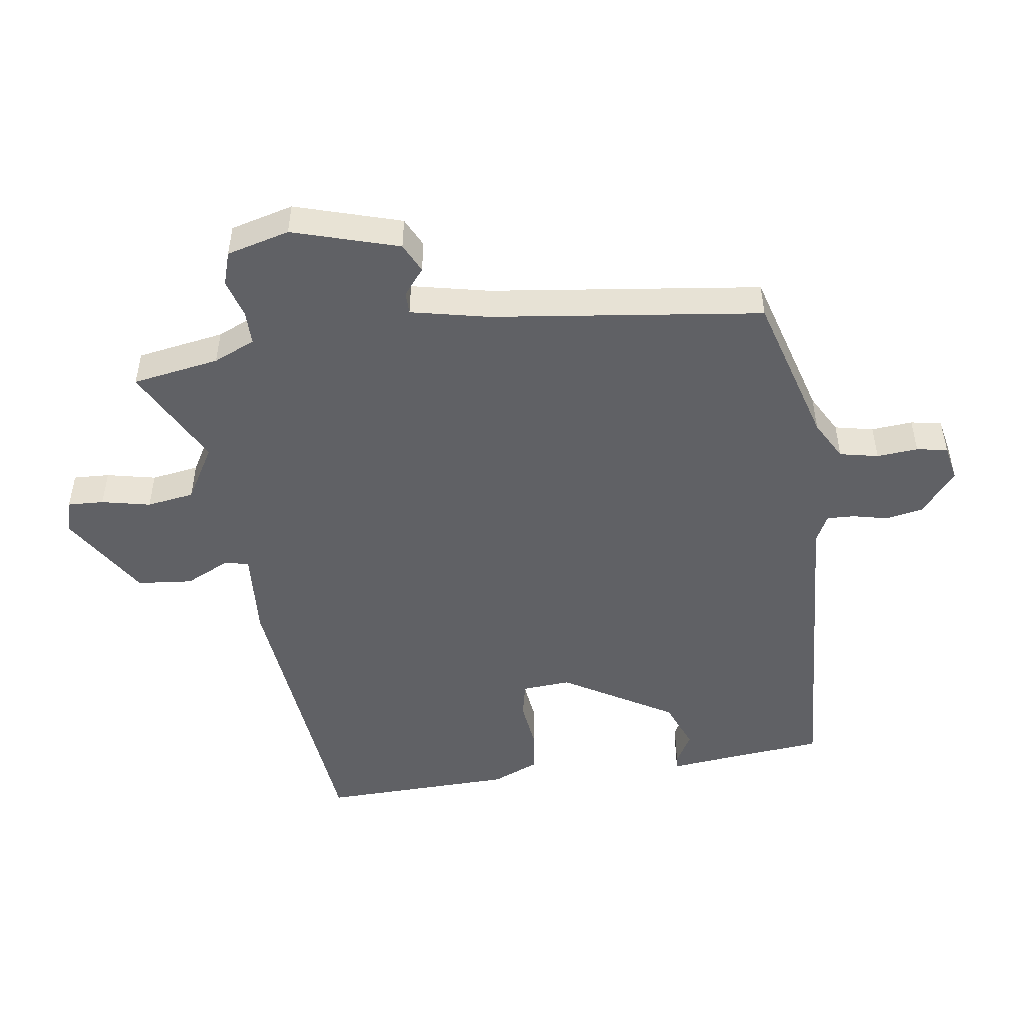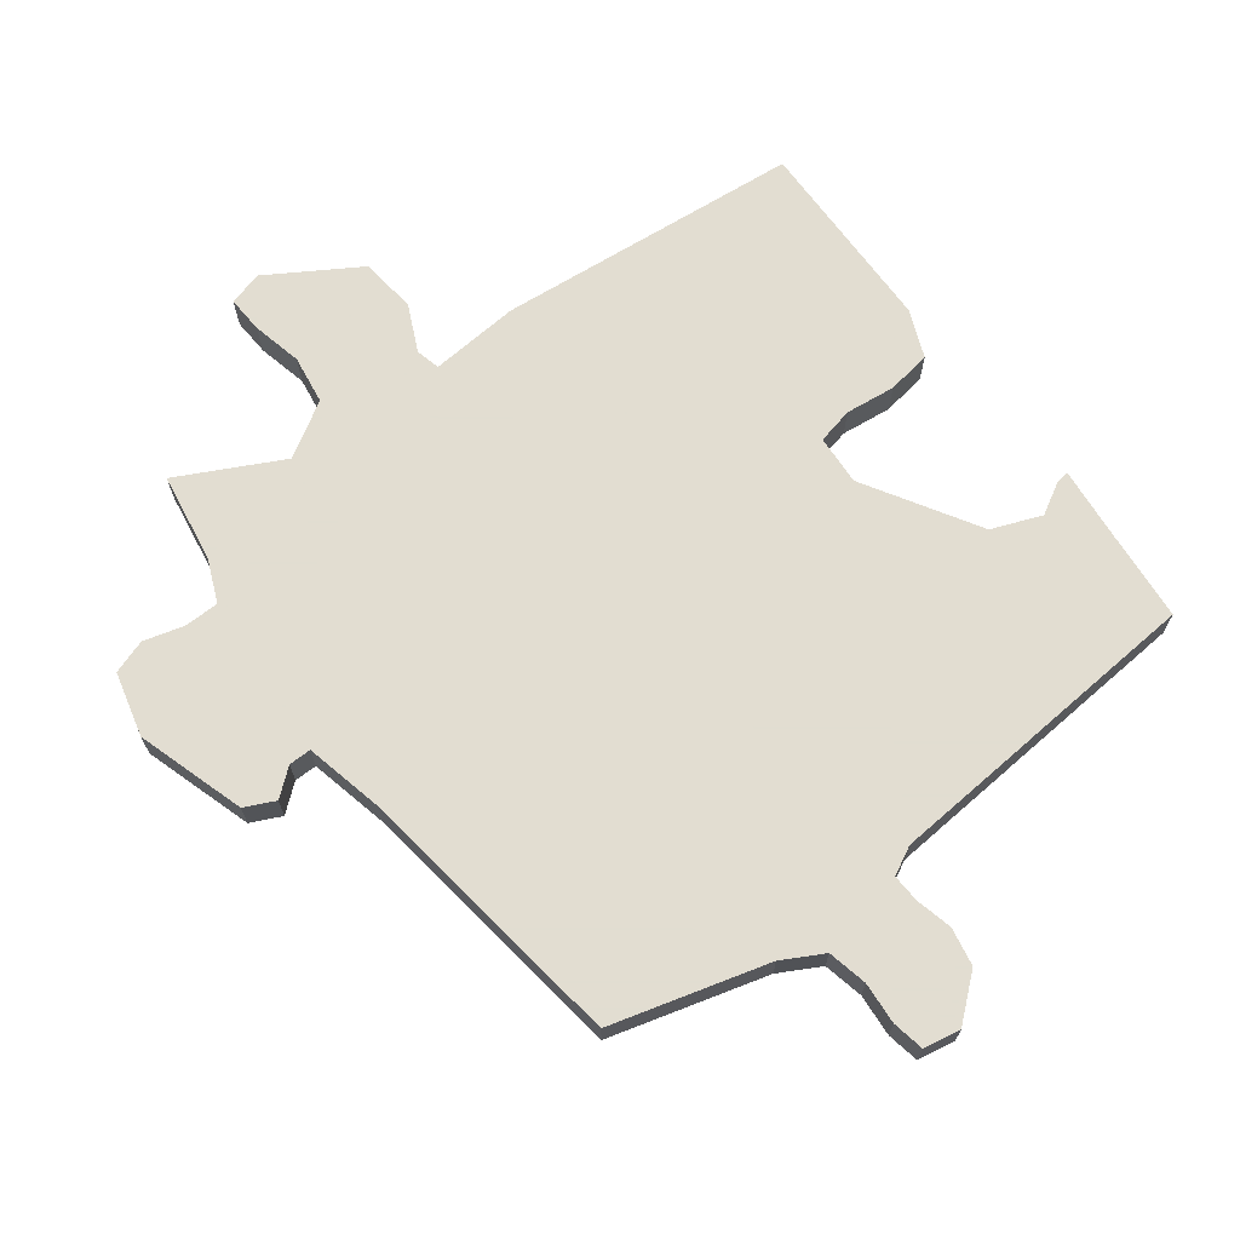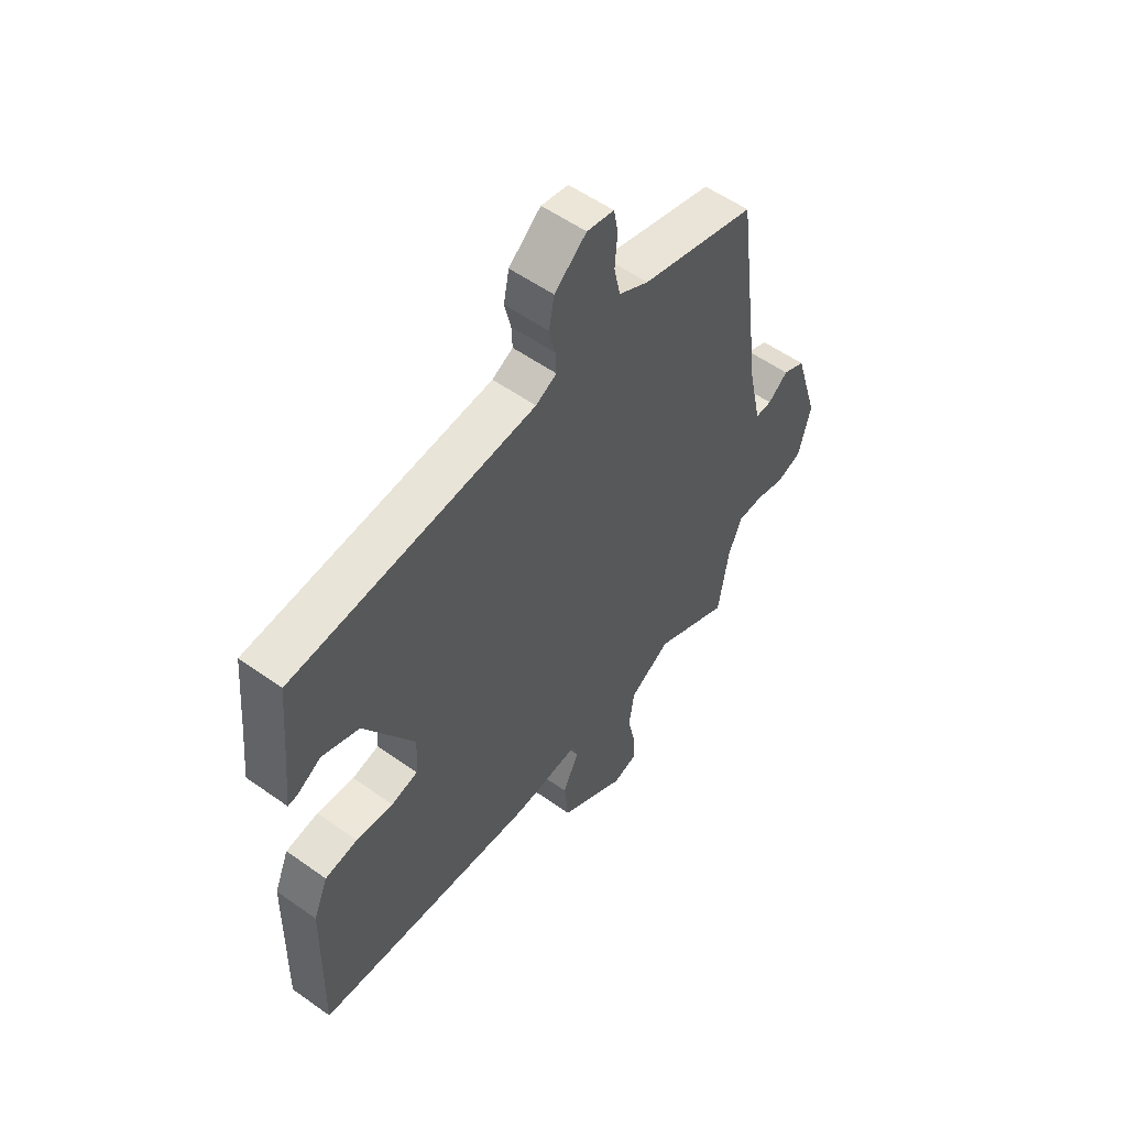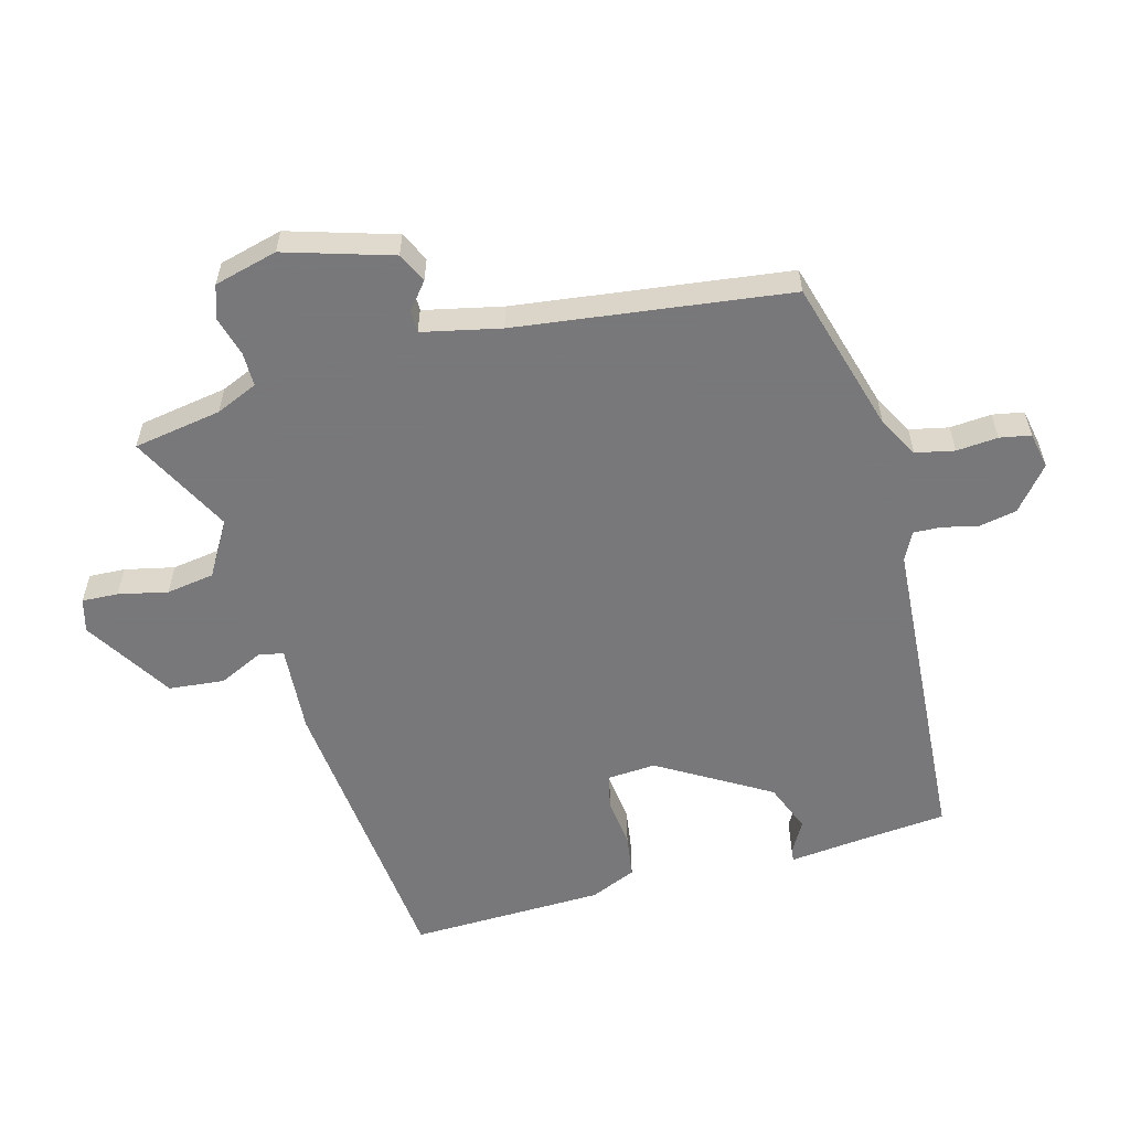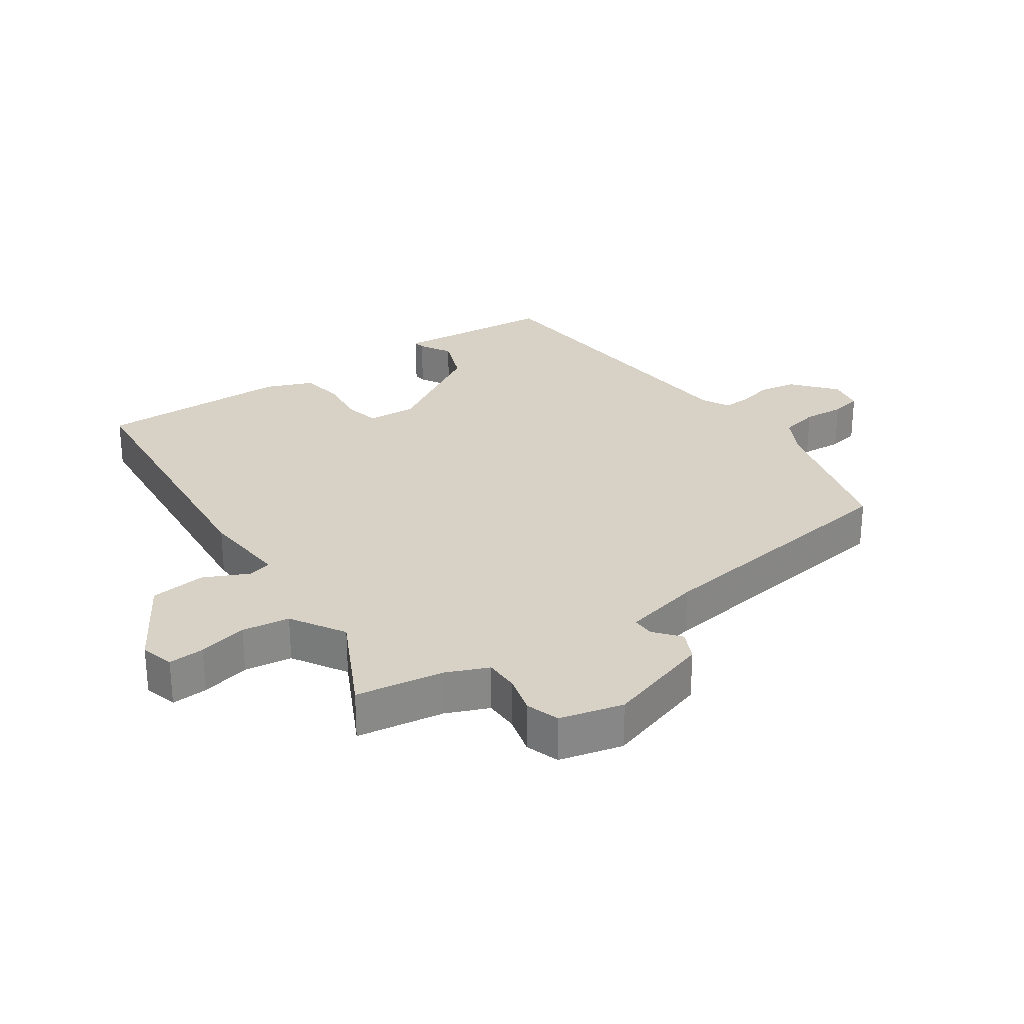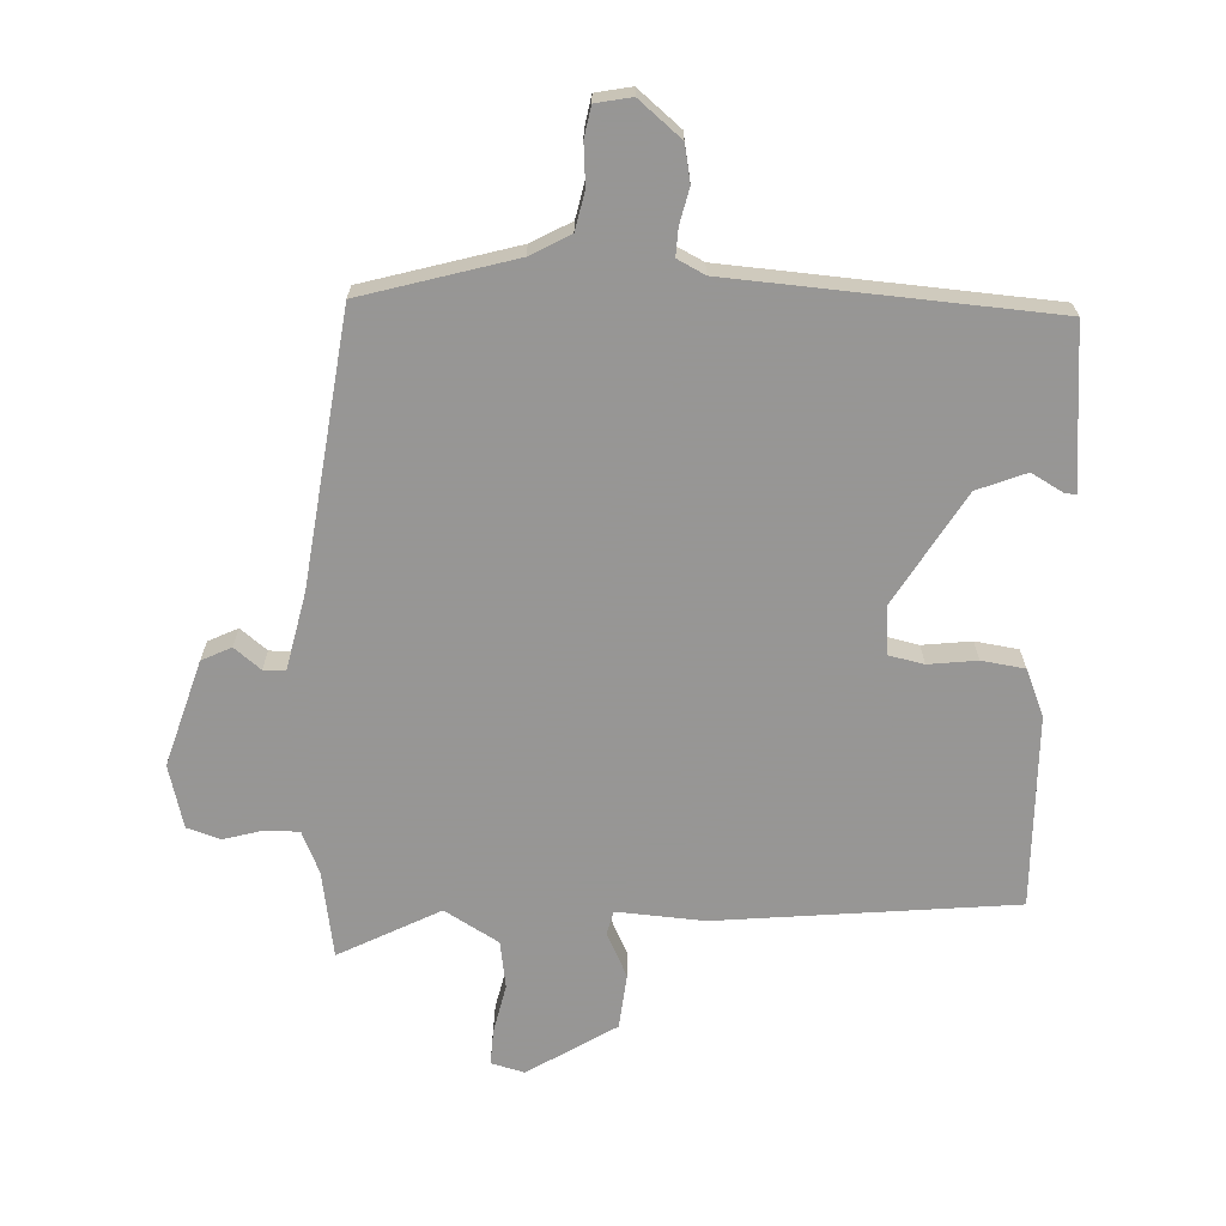
<metadata>
{"format":"obj","ext":"obj","renderer":"f3d","projection":"perspective","resolution":1024,"background":"white","views":[{"elev":-49.3,"azim":-81.5,"up":"+Y"},{"elev":68.6,"azim":-37.2,"up":"+Y"},{"elev":55.2,"azim":126.9,"up":"+Z"},{"elev":-57.6,"azim":-74.6,"up":"+Y"},{"elev":27.6,"azim":-125.1,"up":"+Y"},{"elev":-67.8,"azim":-2.3,"up":"+Y"}]}
</metadata>
<code>
v 0.493 0.07 0.47
v 0.506 0.07 0.327
v 0.517 0.07 0.219
v 0.498 0.07 0.221
v 0.449 0.07 0.249
v 0.373 0.07 0.219
v 0.27 0.07 0.047
v 0.275 0.07 -0.029
v 0.33 0.07 -0.041
v 0.406 0.07 -0.032
v 0.473 0.07 -0.042
v 0.503 0.07 -0.114
v 0.509 0.07 -0.415
v 0.046 0.07 -0.461
v -0.091 0.07 -0.451
v -0.1 0.07 -0.488
v -0.067 0.07 -0.558
v -0.076 0.07 -0.644
v -0.213 0.07 -0.729
v -0.265 0.07 -0.715
v -0.262 0.07 -0.659
v -0.245 0.07 -0.583
v -0.256 0.07 -0.509
v -0.34 0.07 -0.459
v -0.497 0.07 -0.54
v -0.519 0.07 -0.404
v -0.547 0.07 -0.339
v -0.6 0.07 -0.339
v -0.661 0.07 -0.356
v -0.713 0.07 -0.339
v -0.738 0.07 -0.241
v -0.687 0.07 -0.076
v -0.641 0.07 -0.054
v -0.6 0.07 -0.087
v -0.566 0.07 -0.087
v -0.539 0.07 0.034
v -0.483 0.07 0.455
v -0.246 0.07 0.522
v -0.184 0.07 0.556
v -0.171 0.07 0.616
v -0.176 0.07 0.68
v -0.167 0.07 0.728
v -0.111 0.07 0.739
v -0.045 0.07 0.684
v -0.034 0.07 0.626
v -0.047 0.07 0.571
v -0.049 0.07 0.528
v -0.006 0.07 0.506
v 0.493 0 0.47
v 0.506 0 0.327
v 0.517 0 0.219
v 0.498 0 0.221
v 0.449 0 0.249
v 0.373 0 0.219
v 0.27 0 0.047
v 0.275 0 -0.029
v 0.33 0 -0.041
v 0.406 0 -0.032
v 0.473 0 -0.042
v 0.503 0 -0.114
v 0.509 0 -0.415
v 0.046 0 -0.461
v -0.091 0 -0.451
v -0.1 0 -0.488
v -0.067 0 -0.558
v -0.076 0 -0.644
v -0.213 0 -0.729
v -0.265 0 -0.715
v -0.262 0 -0.659
v -0.245 0 -0.583
v -0.256 0 -0.509
v -0.34 0 -0.459
v -0.497 0 -0.54
v -0.519 0 -0.404
v -0.547 0 -0.339
v -0.6 0 -0.339
v -0.661 0 -0.356
v -0.713 0 -0.339
v -0.738 0 -0.241
v -0.687 0 -0.076
v -0.641 0 -0.054
v -0.6 0 -0.087
v -0.566 0 -0.087
v -0.539 0 0.034
v -0.483 0 0.455
v -0.246 0 0.522
v -0.184 0 0.556
v -0.171 0 0.616
v -0.176 0 0.68
v -0.167 0 0.728
v -0.111 0 0.739
v -0.045 0 0.684
v -0.034 0 0.626
v -0.047 0 0.571
v -0.049 0 0.528
v -0.006 0 0.506
f 43 44 45 46
f 43 46 47
f 40 41 42 43
f 39 40 43 47
f 38 39 47 48
f 36 37 38 48
f 31 32 33 34
f 31 34 35
f 28 29 30 31
f 27 28 31 35
f 26 27 35 36
f 24 25 26 36
f 19 20 21 22
f 19 22 23
f 16 17 18 19
f 15 16 19 23
f 12 13 14 15
f 9 10 11 12
f 8 9 12 15
f 7 8 15 23
f 2 3 4 5
f 2 5 6
f 1 2 6
f 23 24 36 48
f 7 23 48
f 1 6 7 48
f 94 93 92 91
f 95 94 91
f 91 90 89 88
f 95 91 88 87
f 96 95 87 86
f 96 86 85 84
f 82 81 80 79
f 83 82 79
f 79 78 77 76
f 83 79 76 75
f 84 83 75 74
f 84 74 73 72
f 70 69 68 67
f 71 70 67
f 67 66 65 64
f 71 67 64 63
f 63 62 61 60
f 60 59 58 57
f 63 60 57 56
f 71 63 56 55
f 53 52 51 50
f 54 53 50
f 54 50 49
f 96 84 72 71
f 96 71 55
f 96 55 54 49
f 1 49 50 2
f 2 50 51 3
f 3 51 52 4
f 4 52 53 5
f 5 53 54 6
f 6 54 55 7
f 7 55 56 8
f 8 56 57 9
f 9 57 58 10
f 10 58 59 11
f 11 59 60 12
f 12 60 61 13
f 13 61 62 14
f 14 62 63 15
f 15 63 64 16
f 16 64 65 17
f 17 65 66 18
f 18 66 67 19
f 19 67 68 20
f 20 68 69 21
f 21 69 70 22
f 22 70 71 23
f 23 71 72 24
f 24 72 73 25
f 25 73 74 26
f 26 74 75 27
f 27 75 76 28
f 28 76 77 29
f 29 77 78 30
f 30 78 79 31
f 31 79 80 32
f 32 80 81 33
f 33 81 82 34
f 34 82 83 35
f 35 83 84 36
f 36 84 85 37
f 37 85 86 38
f 38 86 87 39
f 39 87 88 40
f 40 88 89 41
f 41 89 90 42
f 42 90 91 43
f 43 91 92 44
f 44 92 93 45
f 45 93 94 46
f 46 94 95 47
f 47 95 96 48
f 48 96 49 1

</code>
